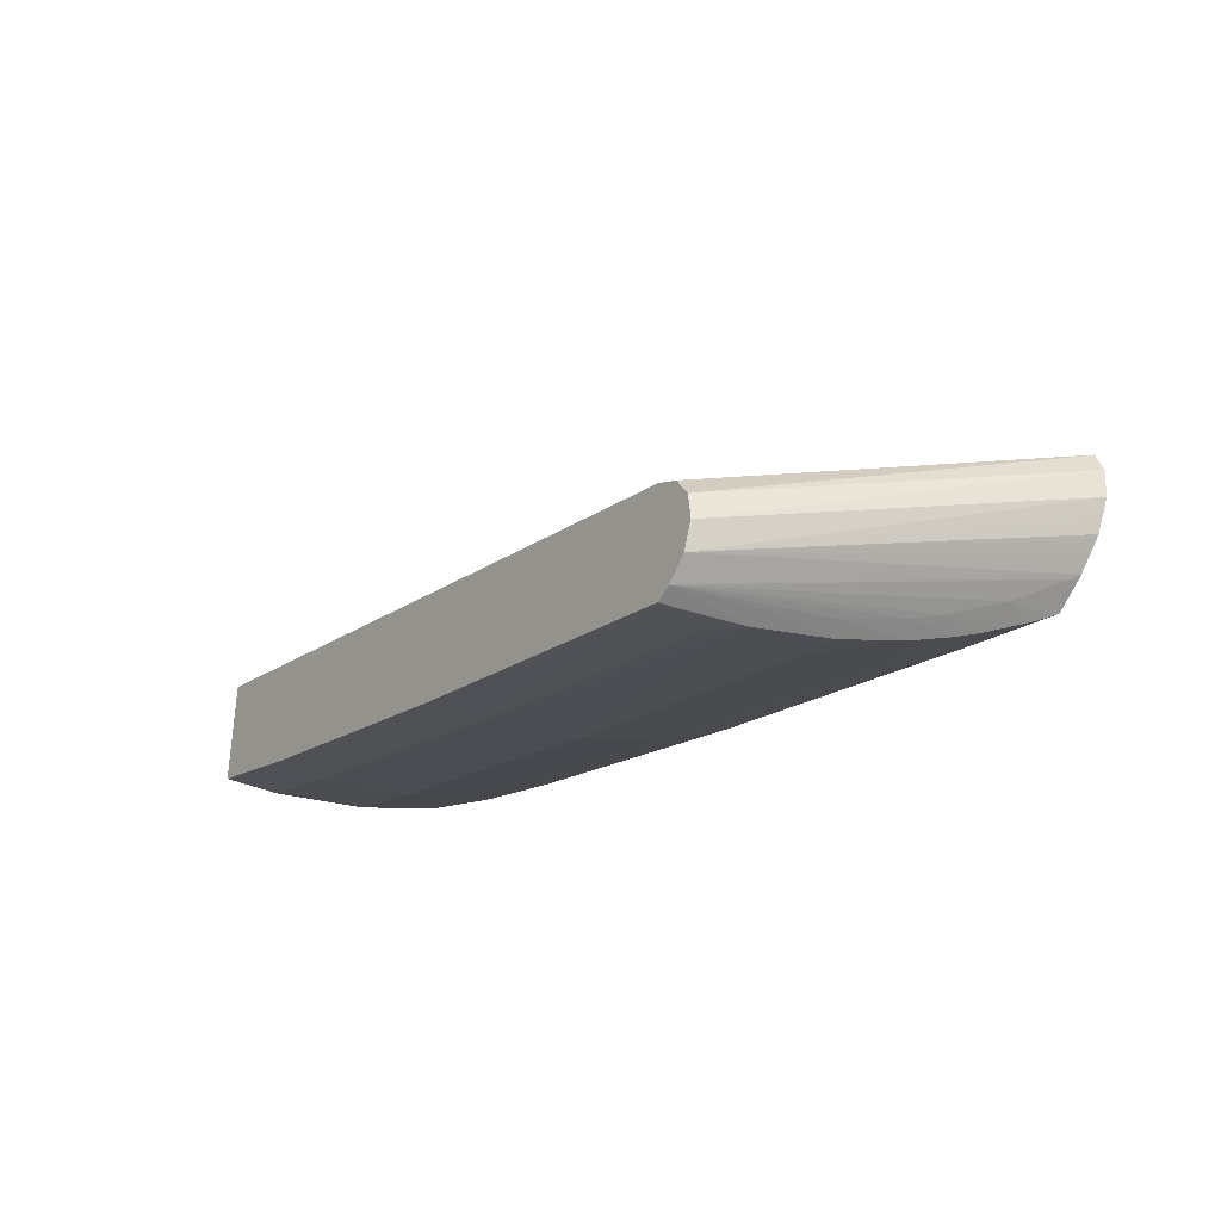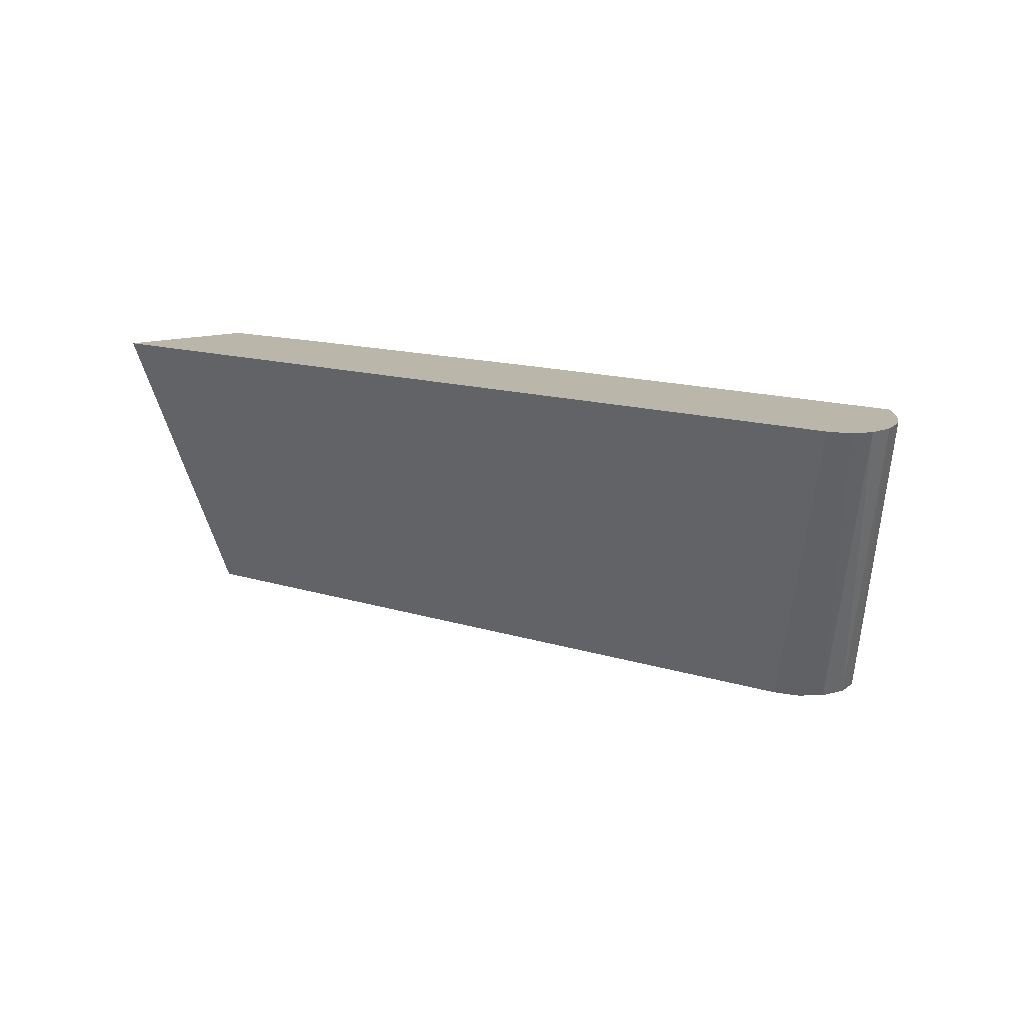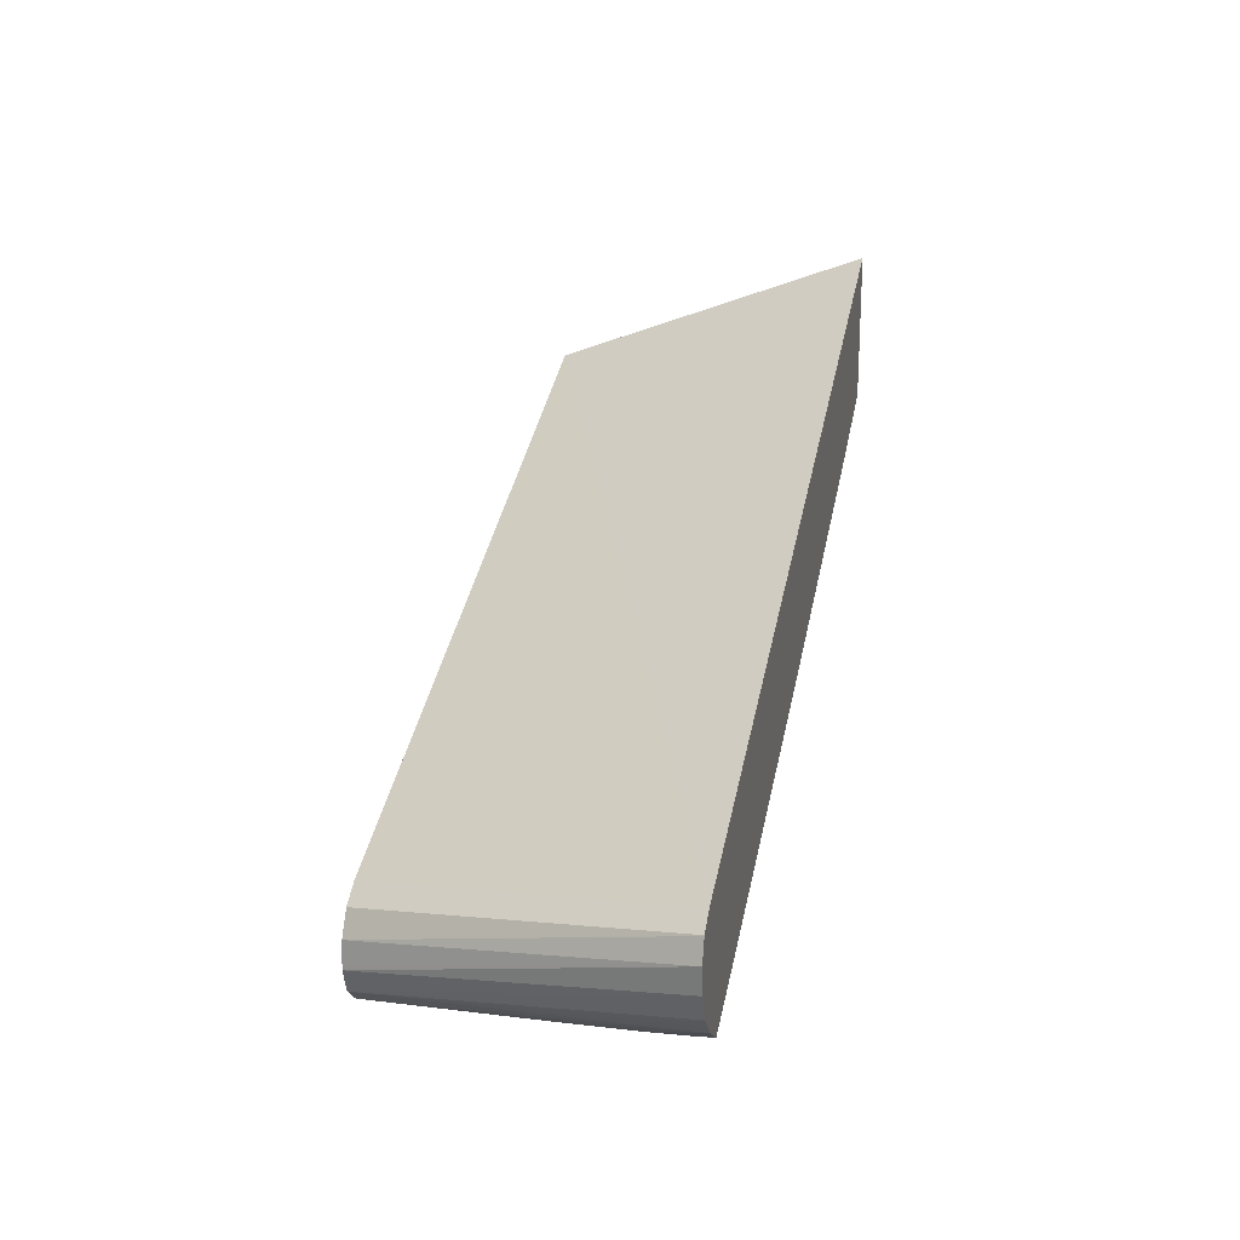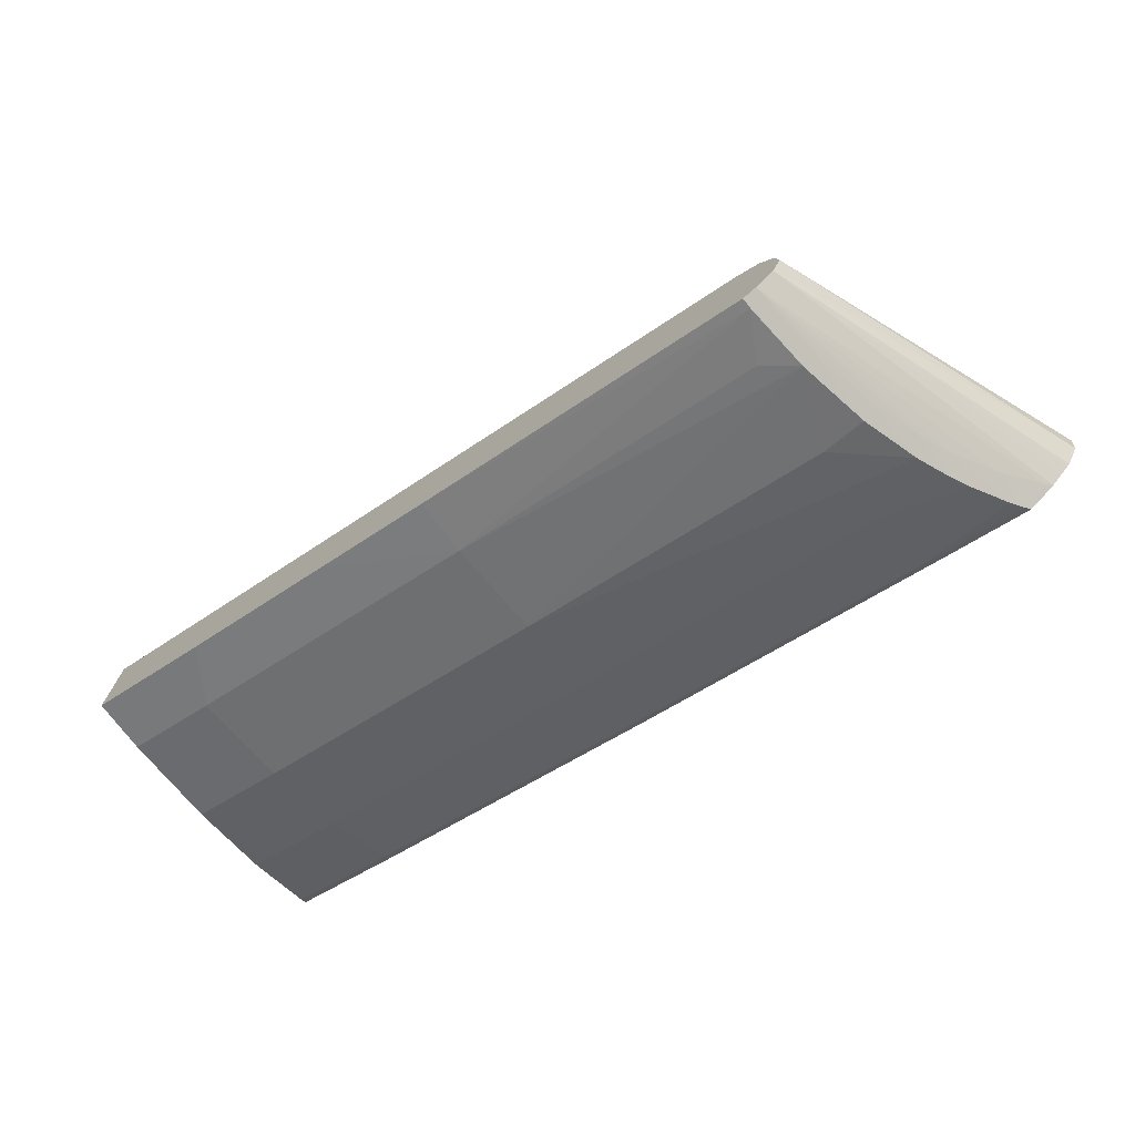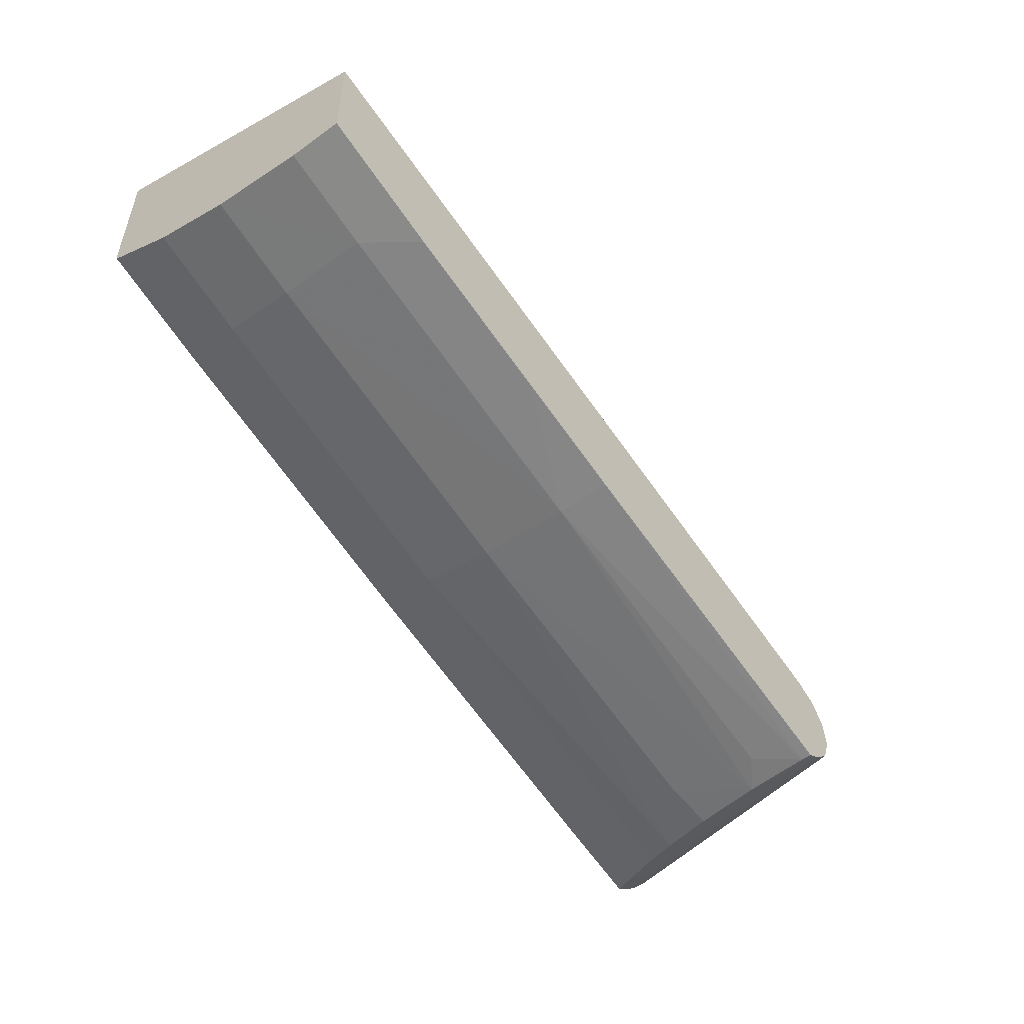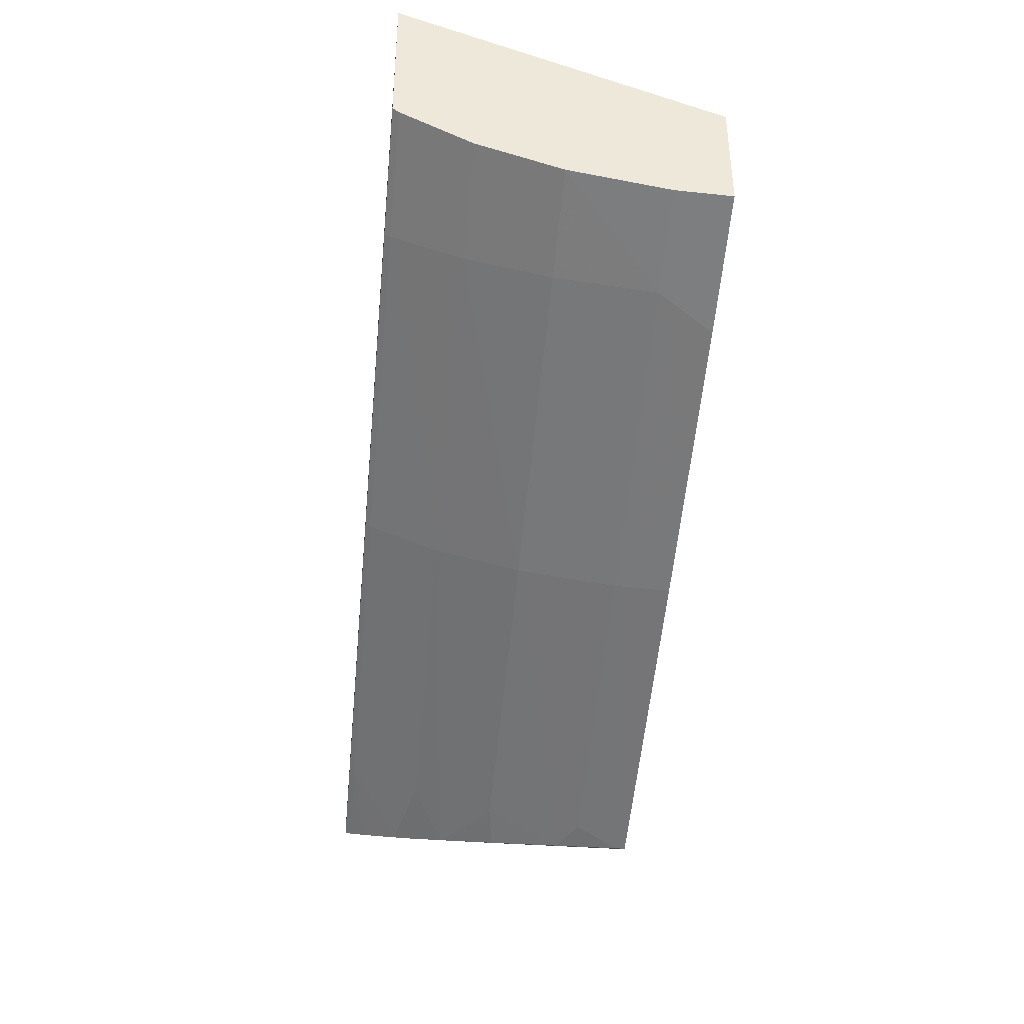
<metadata>
{"format":"obj","ext":"obj","renderer":"f3d","projection":"perspective","resolution":1024,"background":"white","views":[{"elev":-36.3,"azim":-124.0,"up":"+Y"},{"elev":13.9,"azim":-126.7,"up":"+Z"},{"elev":21.0,"azim":-78.1,"up":"+Y"},{"elev":-74.0,"azim":-143.9,"up":"+Y"},{"elev":-52.3,"azim":128.6,"up":"+Y"},{"elev":-39.7,"azim":84.3,"up":"+Y"}]}
</metadata>
<code>
v 0.01505 0.0007642 -0.002412
v 0.01505 -0.001821 -0.002412
v 0.01505 -0.001356 -0.007994
v -0.0008462 -0.004271 -0.002412
v 0.01294 -0.002569 -0.002412
v 0.01505 -0.00191 -0.002526
v 0.01505 -0.003359 -0.007994
v 0.001564 -0.005681 -0.007994
v 0.001157 -0.005913 -0.007994
v -0.001193 -0.004479 -0.002412
v 0.01296 -0.002641 -0.002514
v 0.007361 -0.004383 -0.002412
v 0.007377 -0.004447 -0.002501
v 0.01505 -0.00255 -0.003767
v 0.01313 -0.003225 -0.003758
v 0.01505 -0.003321 -0.007006
v 0.01334 -0.003927 -0.007003
v 0.01275 -0.004174 -0.007994
v 0.0009657 -0.006205 -0.007994
v -0.001199 -0.004489 -0.002412
v 0.0009016 -0.006305 -0.007994
v 0.007531 -0.005041 -0.003748
v 0.001371 -0.006177 -0.002412
v 0.001732 -0.006139 -0.002505
v 0.0004574 -0.006989 -0.003403
v 0.01505 -0.003026 -0.005253
v 0.01326 -0.003658 -0.005246
v 0.007644 -0.00548 -0.005239
v 0.007717 -0.005754 -0.006999
v 0.009851 -0.005116 -0.007994
v -0.001334 -0.004854 -0.002412
v 0.0008647 -0.006647 -0.007994
v 0.00187 -0.006738 -0.003752
v 0.0008711 -0.007241 -0.00434
v -0.0001246 -0.006603 -0.002412
v -5.73e-05 -0.006651 -0.002508
v 9.664e-05 -0.006756 -0.002752
v 0.0004238 -0.006968 -0.00407
v 0.0006242 -0.007093 -0.004522
v 0.0006258 -0.007094 -0.003753
v 0.001973 -0.007181 -0.005244
v 0.001468 -0.007575 -0.006612
v 0.007728 -0.0058 -0.007994
v 0.002035 -0.007457 -0.007002
v 0.001606 -0.007647 -0.007807
v -0.00129 -0.005308 -0.002412
v 0.0008519 -0.00677 -0.007994
v 0.0009625 -0.007295 -0.005504
v 0.001198 -0.007428 -0.005345
v -0.0005175 -0.006321 -0.002412
v -0.0005191 -0.006321 -0.002546
v -1.4e-05 -0.006681 -0.00327
v 0.001367 -0.007521 -0.007994
v 0.001346 -0.007509 -0.007586
v 0.001612 -0.007651 -0.007994
v -0.001181 -0.005529 -0.002412
v 0.0009706 -0.007083 -0.007994
v 0.001019 -0.007208 -0.007994
v 0.001209 -0.007434 -0.006575
v -0.0006281 -0.006237 -0.002412
v -0.0005335 -0.00631 -0.002528
v 0.001258 -0.007423 -0.007994
v -0.001043 -0.005802 -0.002412
v -0.0008398 -0.006019 -0.002412
v -0.0009809 -0.005871 -0.002412
f 1 2 6
f 1 6 14
f 1 14 26
f 1 26 16
f 1 16 7
f 1 7 3
f 1 3 4
f 1 4 10
f 1 10 20
f 1 20 31
f 1 31 46
f 1 46 56
f 1 56 63
f 1 63 65
f 1 65 64
f 1 64 60
f 1 60 50
f 1 50 35
f 1 35 23
f 1 23 12
f 1 12 5
f 1 5 2
f 2 5 6
f 3 7 18
f 3 18 30
f 3 30 43
f 3 43 55
f 3 55 53
f 3 53 62
f 3 62 58
f 3 58 57
f 3 57 47
f 3 47 32
f 3 32 21
f 3 21 19
f 3 19 9
f 3 9 8
f 3 8 4
f 4 9 10
f 4 8 9
f 5 11 6
f 5 12 13
f 5 13 11
f 6 11 15
f 6 15 14
f 7 16 17
f 7 17 18
f 9 19 10
f 10 19 21
f 10 21 20
f 11 13 22
f 11 22 15
f 12 23 13
f 13 23 24
f 13 24 25
f 13 25 22
f 14 15 27
f 14 27 26
f 15 22 28
f 15 28 27
f 16 26 17
f 17 27 29
f 17 29 30
f 17 30 18
f 17 26 27
f 20 21 31
f 21 32 31
f 22 33 34
f 22 34 28
f 22 25 33
f 23 35 36
f 23 36 24
f 24 36 37
f 24 37 25
f 25 37 38
f 25 38 39
f 25 39 40
f 25 40 33
f 27 28 29
f 28 41 42
f 28 42 29
f 28 34 41
f 29 43 30
f 29 42 44
f 29 44 45
f 29 45 43
f 31 32 47
f 31 47 46
f 33 40 34
f 34 40 39
f 34 39 48
f 34 48 49
f 34 49 41
f 35 50 51
f 35 51 52
f 35 52 36
f 36 52 37
f 37 52 38
f 38 52 53
f 38 53 39
f 39 53 48
f 41 49 42
f 42 54 53
f 42 53 55
f 42 55 45
f 42 45 44
f 42 49 54
f 43 45 55
f 46 47 57
f 46 57 58
f 46 58 56
f 48 59 49
f 48 53 59
f 49 59 54
f 50 60 61
f 50 61 51
f 51 61 53
f 51 53 52
f 53 54 59
f 53 61 60
f 53 60 62
f 56 58 63
f 58 62 60
f 58 60 64
f 58 64 65
f 58 65 63

</code>
